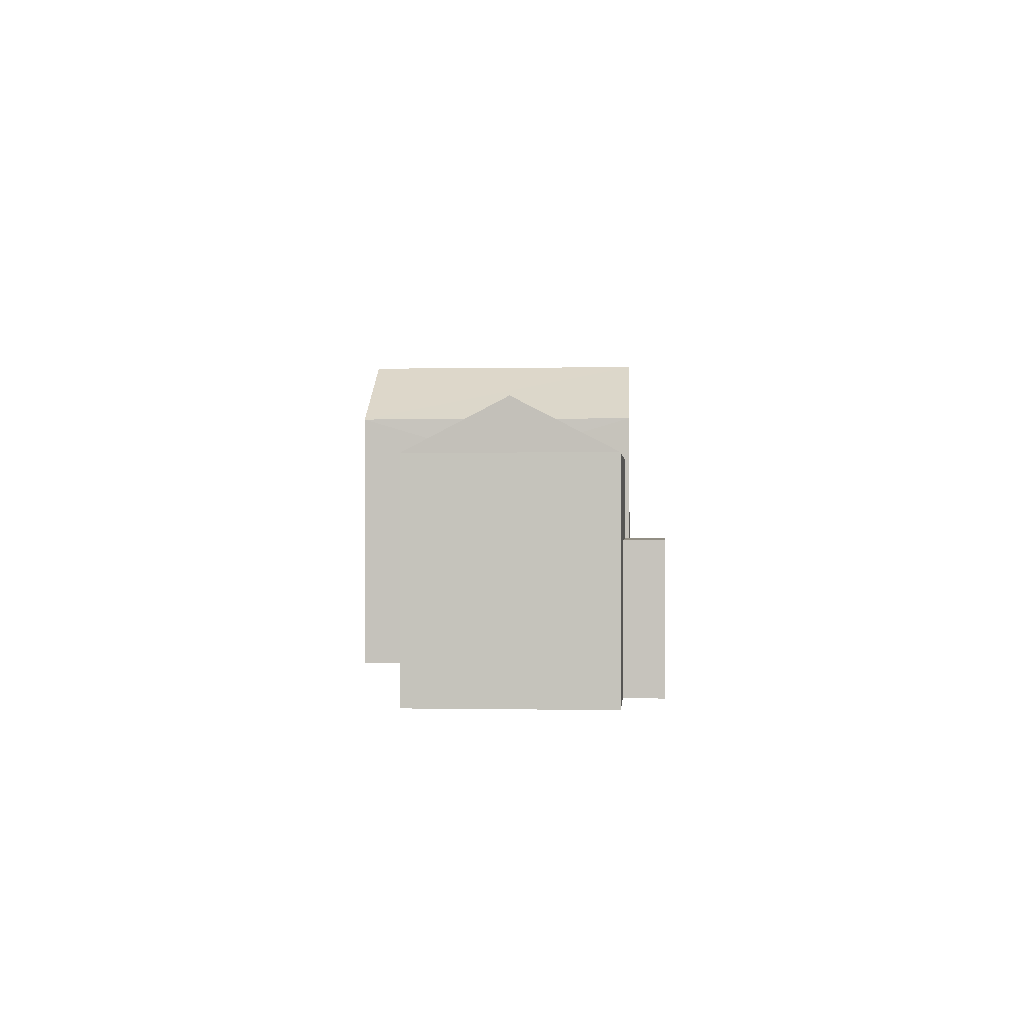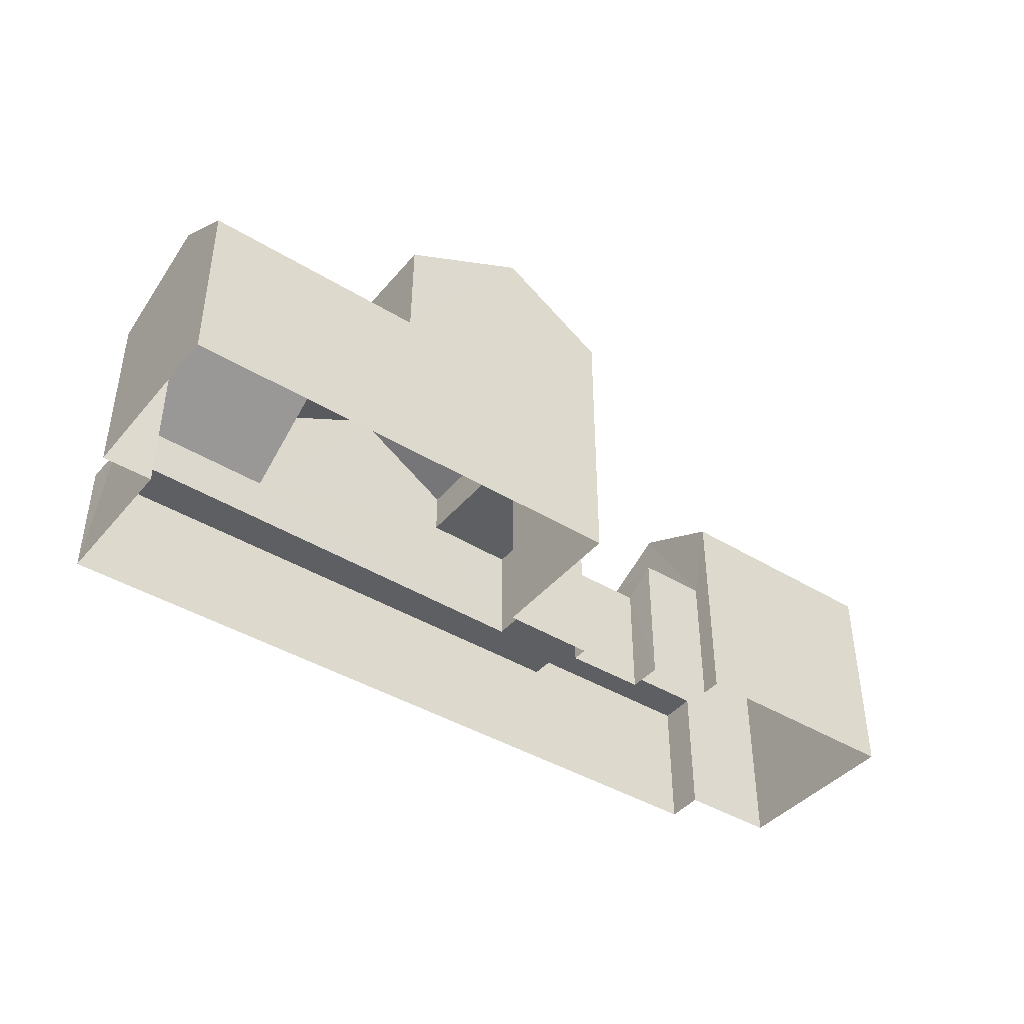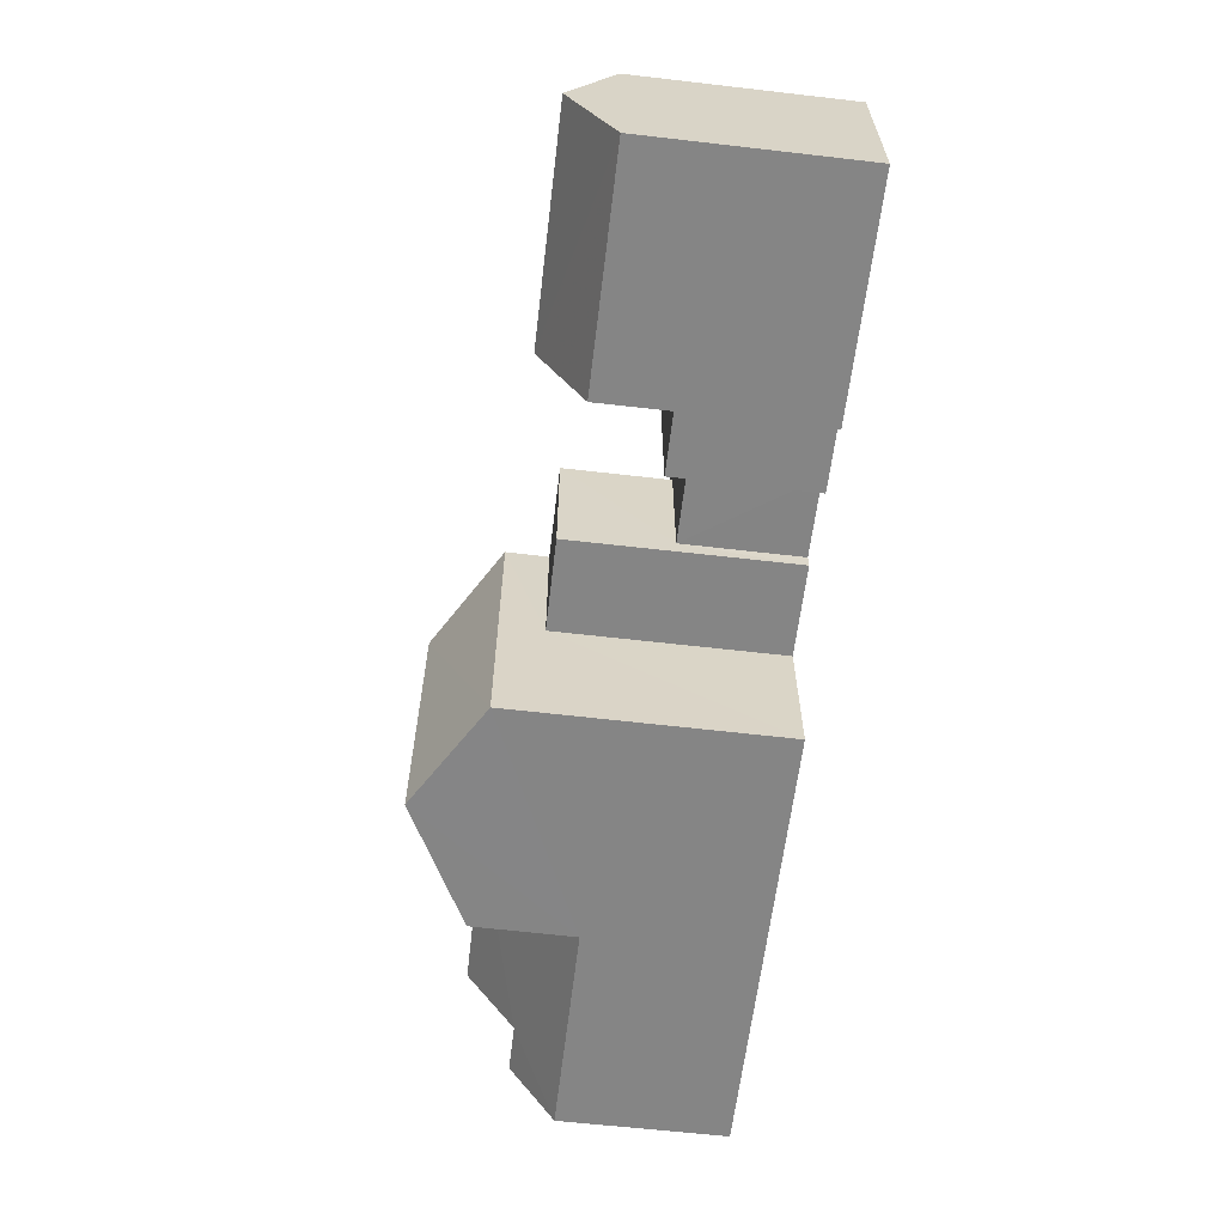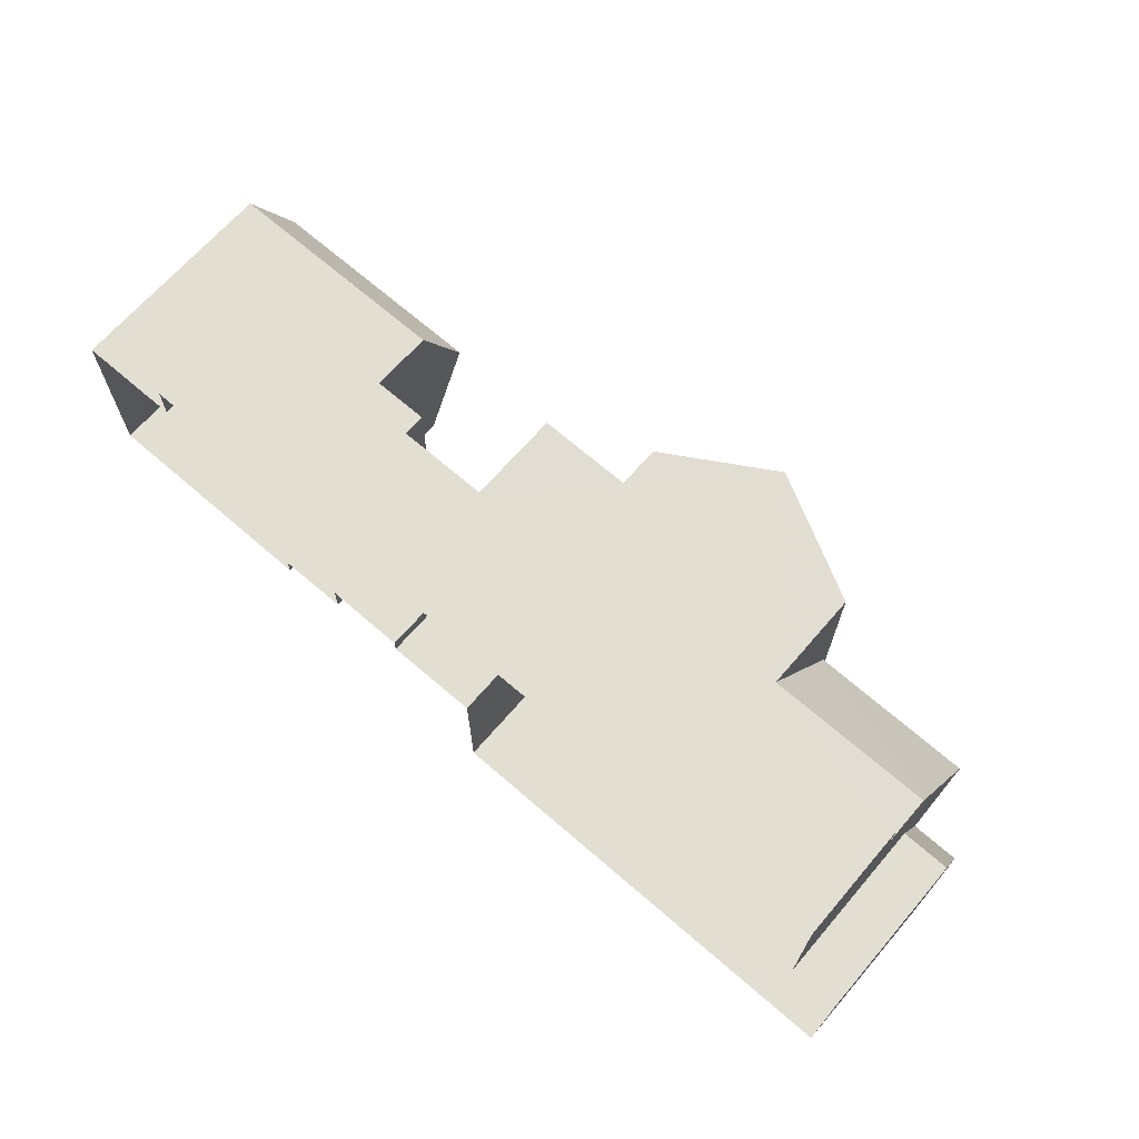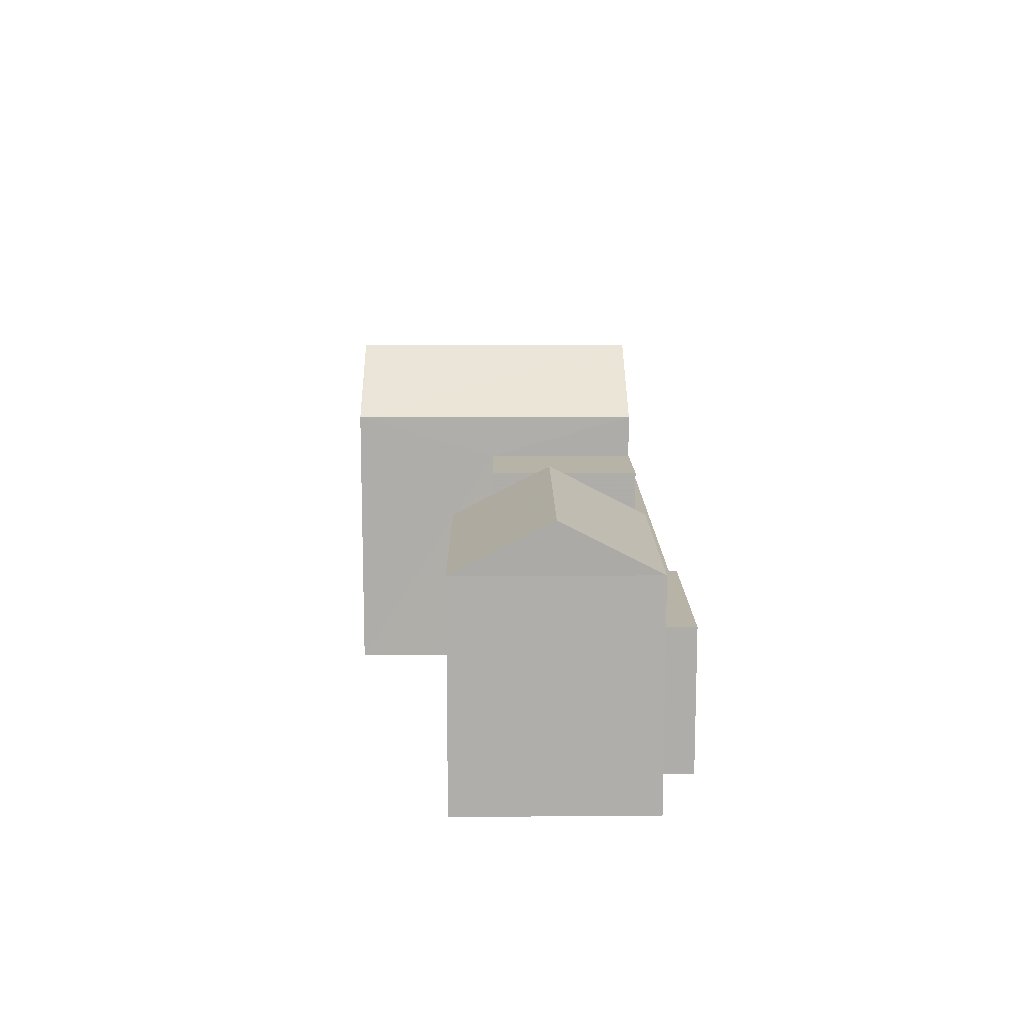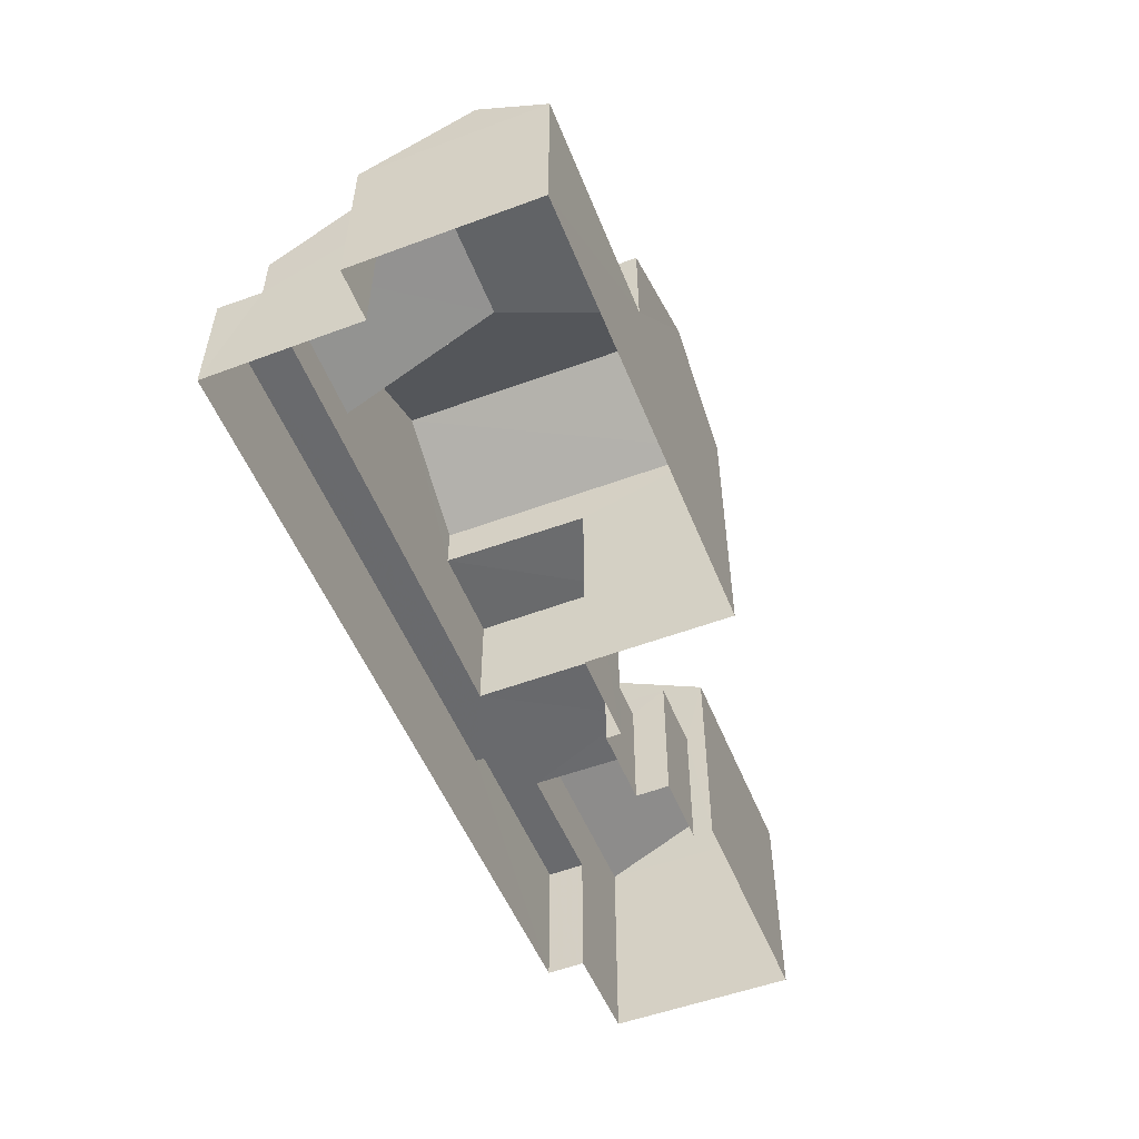
<metadata>
{"format":"obj","ext":"obj","renderer":"f3d","projection":"perspective","resolution":1024,"background":"white","views":[{"elev":-0.2,"azim":94.8,"up":"+Z"},{"elev":-41.7,"azim":-36.1,"up":"+Z"},{"elev":-61.5,"azim":83.2,"up":"+Y"},{"elev":67.7,"azim":-139.1,"up":"+Y"},{"elev":12.7,"azim":89.9,"up":"+Z"},{"elev":-53.1,"azim":-68.0,"up":"+Z"}]}
</metadata>
<code>
v -3.156e+05 4.018e+04 4.665
v -3.156e+05 4.018e+04 4.664
v -3.156e+05 4.017e+04 4.663
v -3.156e+05 4.017e+04 4.659
v -3.156e+05 4.018e+04 4.666
v -3.156e+05 4.018e+04 4.66
v -3.156e+05 4.018e+04 4.658
v -3.156e+05 4.018e+04 4.66
v -3.155e+05 4.017e+04 4.656
v -3.156e+05 4.017e+04 4.658
v -3.156e+05 4.017e+04 4.658
v -3.155e+05 4.018e+04 4.657
v -3.156e+05 4.018e+04 4.658
v -3.156e+05 4.018e+04 4.659
v -3.156e+05 4.017e+04 4.659
v -3.156e+05 4.018e+04 4.66
v -3.155e+05 4.018e+04 10.15
v -3.156e+05 4.018e+04 10.15
v -3.156e+05 4.018e+04 11.37
v -3.155e+05 4.018e+04 11.37
v -3.156e+05 4.017e+04 11.37
v -3.156e+05 4.017e+04 10.1
v -3.156e+05 4.017e+04 8.935
v -3.156e+05 4.017e+04 8.937
v -3.156e+05 4.017e+04 11.36
v -3.156e+05 4.017e+04 10.1
v -3.156e+05 4.018e+04 8.937
v -3.156e+05 4.018e+04 8.935
v -3.156e+05 4.018e+04 8.252
v -3.156e+05 4.018e+04 8.252
v -3.156e+05 4.018e+04 8.253
v -3.156e+05 4.018e+04 8.254
v -3.156e+05 4.017e+04 8.252
v -3.156e+05 4.017e+04 8.252
v -3.156e+05 4.018e+04 8.938
v -3.156e+05 4.018e+04 8.938
v -3.155e+05 4.017e+04 10.15
v -3.156e+05 4.017e+04 10.15
v -3.156e+05 4.017e+04 11.53
v -3.156e+05 4.018e+04 11.53
v -3.156e+05 4.018e+04 13.18
v -3.156e+05 4.017e+04 13.18
v -3.156e+05 4.018e+04 10.44
v -3.156e+05 4.018e+04 10.43
v -3.156e+05 4.018e+04 10.43
v -3.156e+05 4.018e+04 10.43
v -3.156e+05 4.018e+04 7.698
v -3.156e+05 4.018e+04 7.697
v -3.156e+05 4.018e+04 7.699
v -3.156e+05 4.018e+04 7.704
v -3.156e+05 4.018e+04 7.704
v -3.156e+05 4.018e+04 7.699
v -3.156e+05 4.018e+04 11.53
v -3.156e+05 4.017e+04 11.53
f 1 2 3
f 3 2 4
f 5 6 2
f 5 7 8
f 9 10 11
f 12 9 13
f 7 13 14
f 15 14 11
f 4 2 6
f 8 16 6
f 7 14 8
f 5 8 6
f 13 9 11
f 14 13 11
f 17 18 19
f 20 17 19
f 21 22 23
f 23 22 24
f 21 25 22
f 24 22 26
f 21 27 28
f 25 21 28
f 29 30 31
f 30 32 31
f 31 33 34
f 31 32 33
f 35 36 26
f 22 35 26
f 19 37 20
f 19 38 37
f 39 40 41
f 42 39 41
f 43 44 45
f 43 46 44
f 47 48 49
f 50 49 51
f 51 49 52
f 49 48 52
f 53 54 42
f 41 53 42
f 53 21 54
f 54 21 23
f 27 21 53
f 36 2 1
f 36 35 2
f 32 30 52
f 51 52 5
f 5 52 7
f 52 30 7
f 13 7 30
f 29 13 30
f 39 42 23
f 39 23 4
f 4 23 3
f 42 54 23
f 3 23 24
f 39 4 46
f 4 6 46
f 40 39 46
f 43 40 46
f 1 3 36
f 36 24 26
f 36 3 24
f 14 47 8
f 14 48 47
f 11 33 15
f 11 34 33
f 46 16 44
f 46 6 16
f 38 10 9
f 37 38 9
f 37 9 17
f 37 17 20
f 9 12 17
f 12 29 17
f 17 29 18
f 12 13 29
f 18 29 31
f 16 47 44
f 44 47 45
f 16 8 47
f 45 47 49
f 11 10 34
f 19 31 34
f 18 31 19
f 34 10 38
f 19 34 38
f 51 5 50
f 5 2 50
f 50 35 28
f 28 35 25
f 25 35 22
f 50 2 35
f 14 15 48
f 15 33 48
f 48 32 52
f 48 33 32
f 27 53 41
f 28 27 50
f 41 40 43
f 49 43 45
f 50 27 49
f 27 41 43
f 27 43 49

</code>
